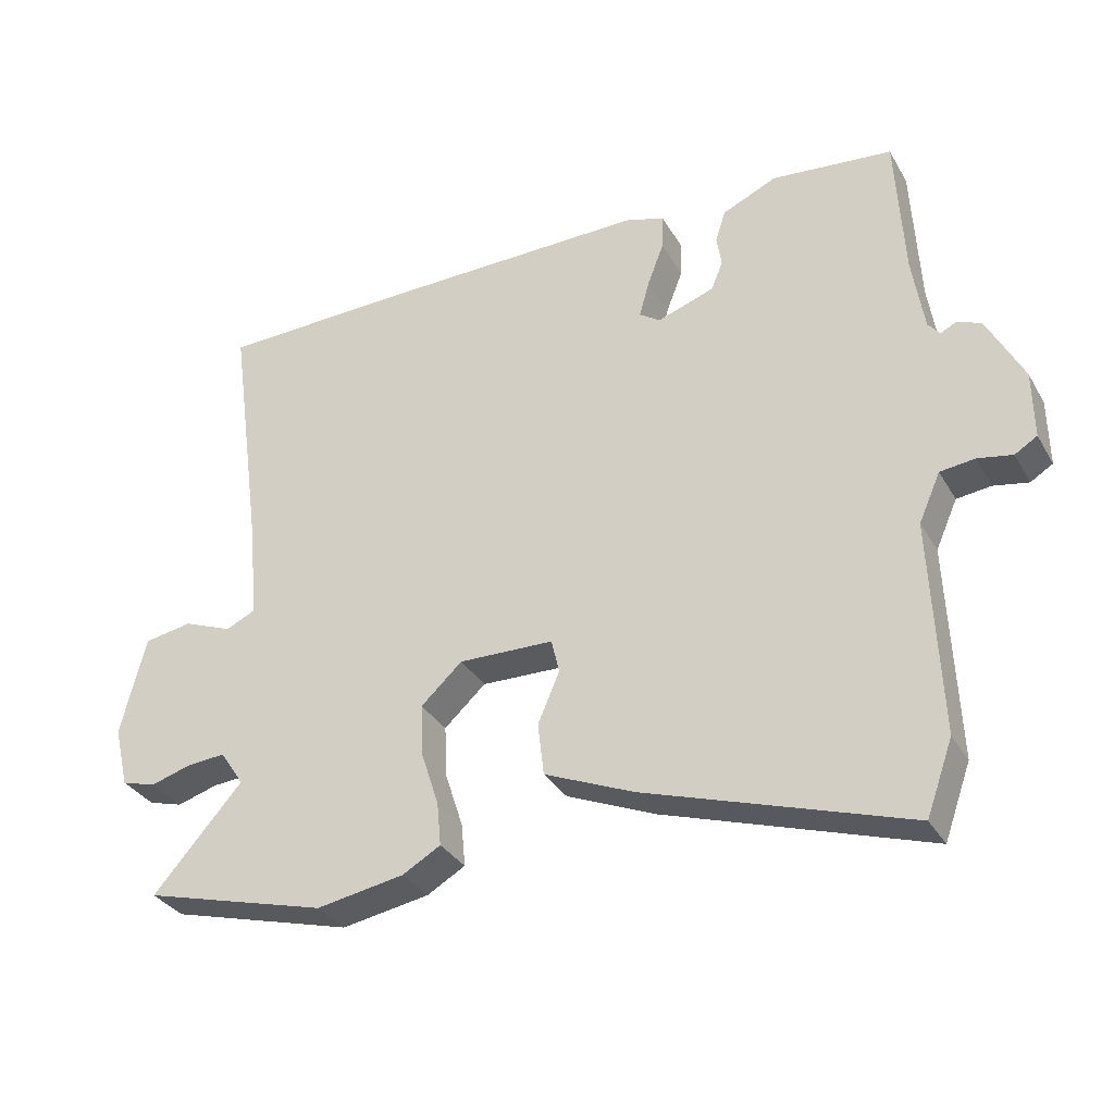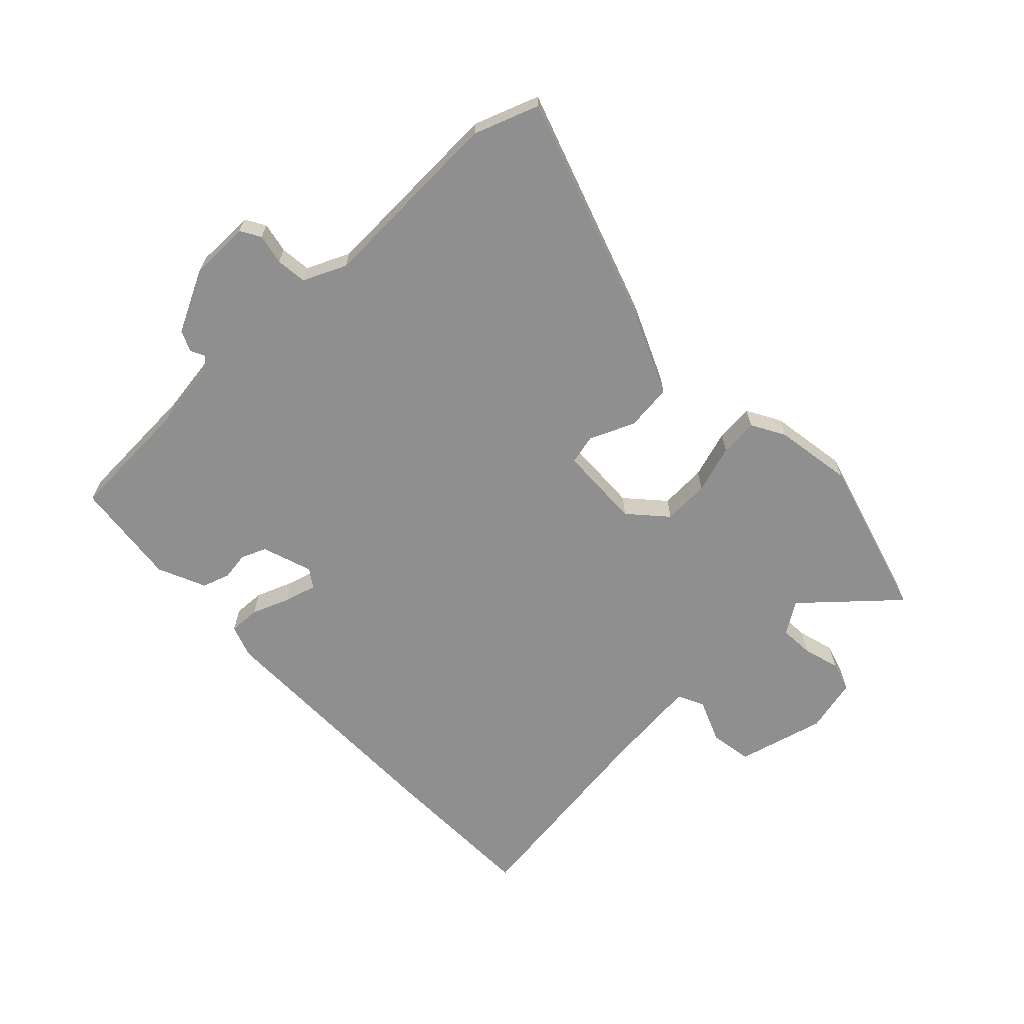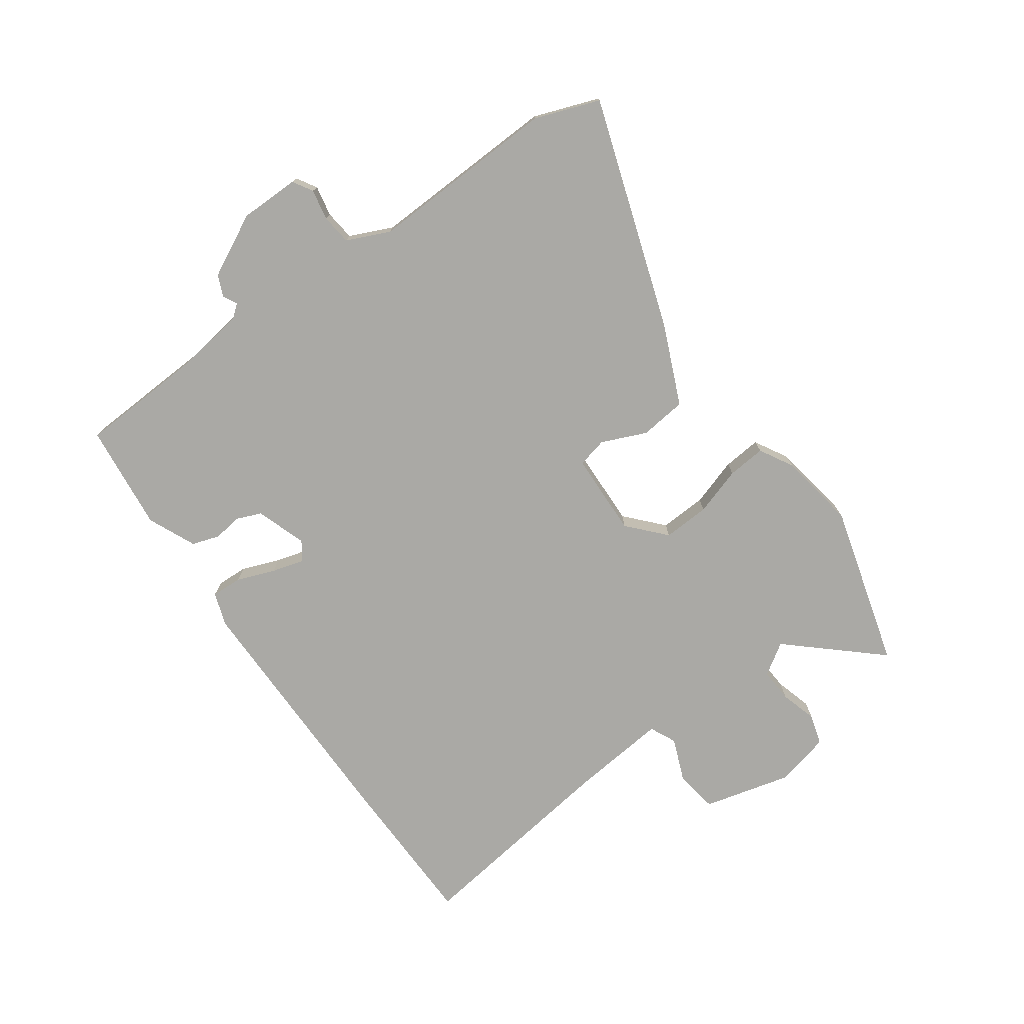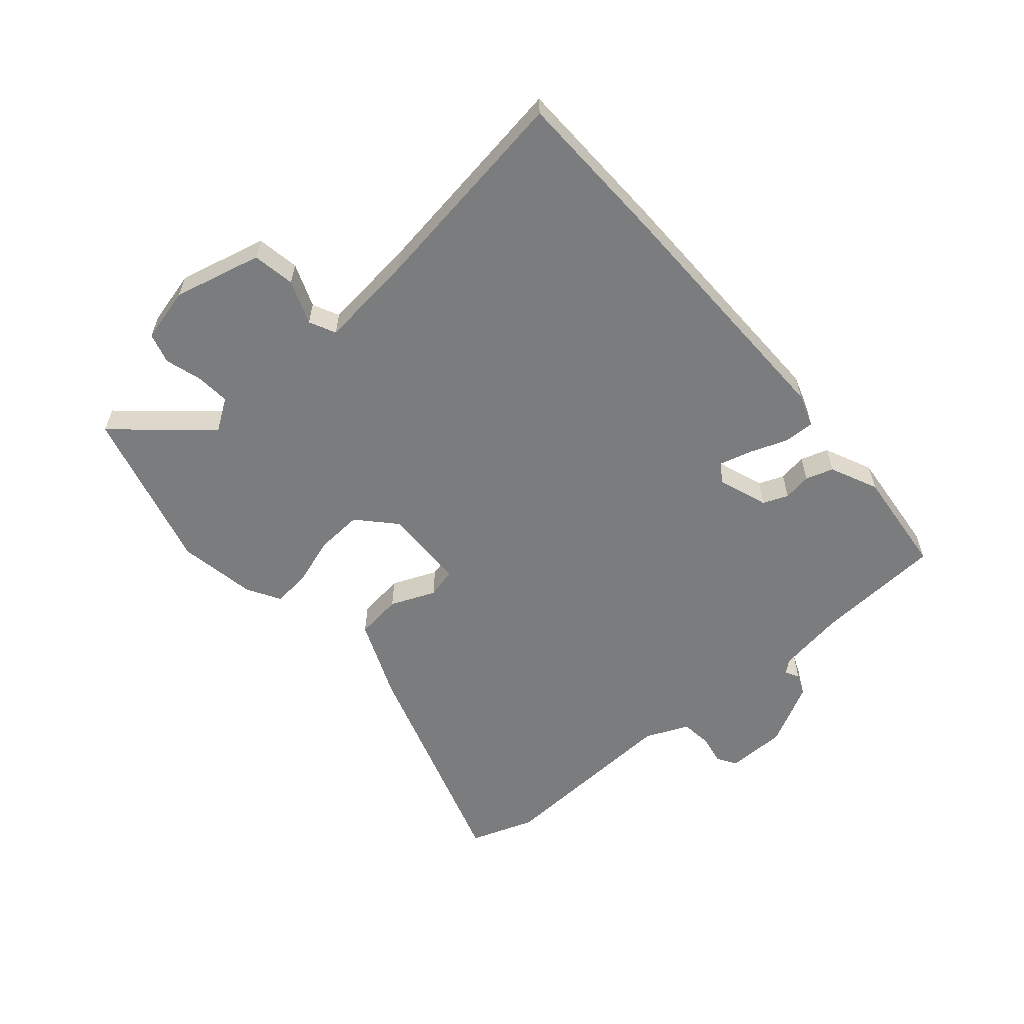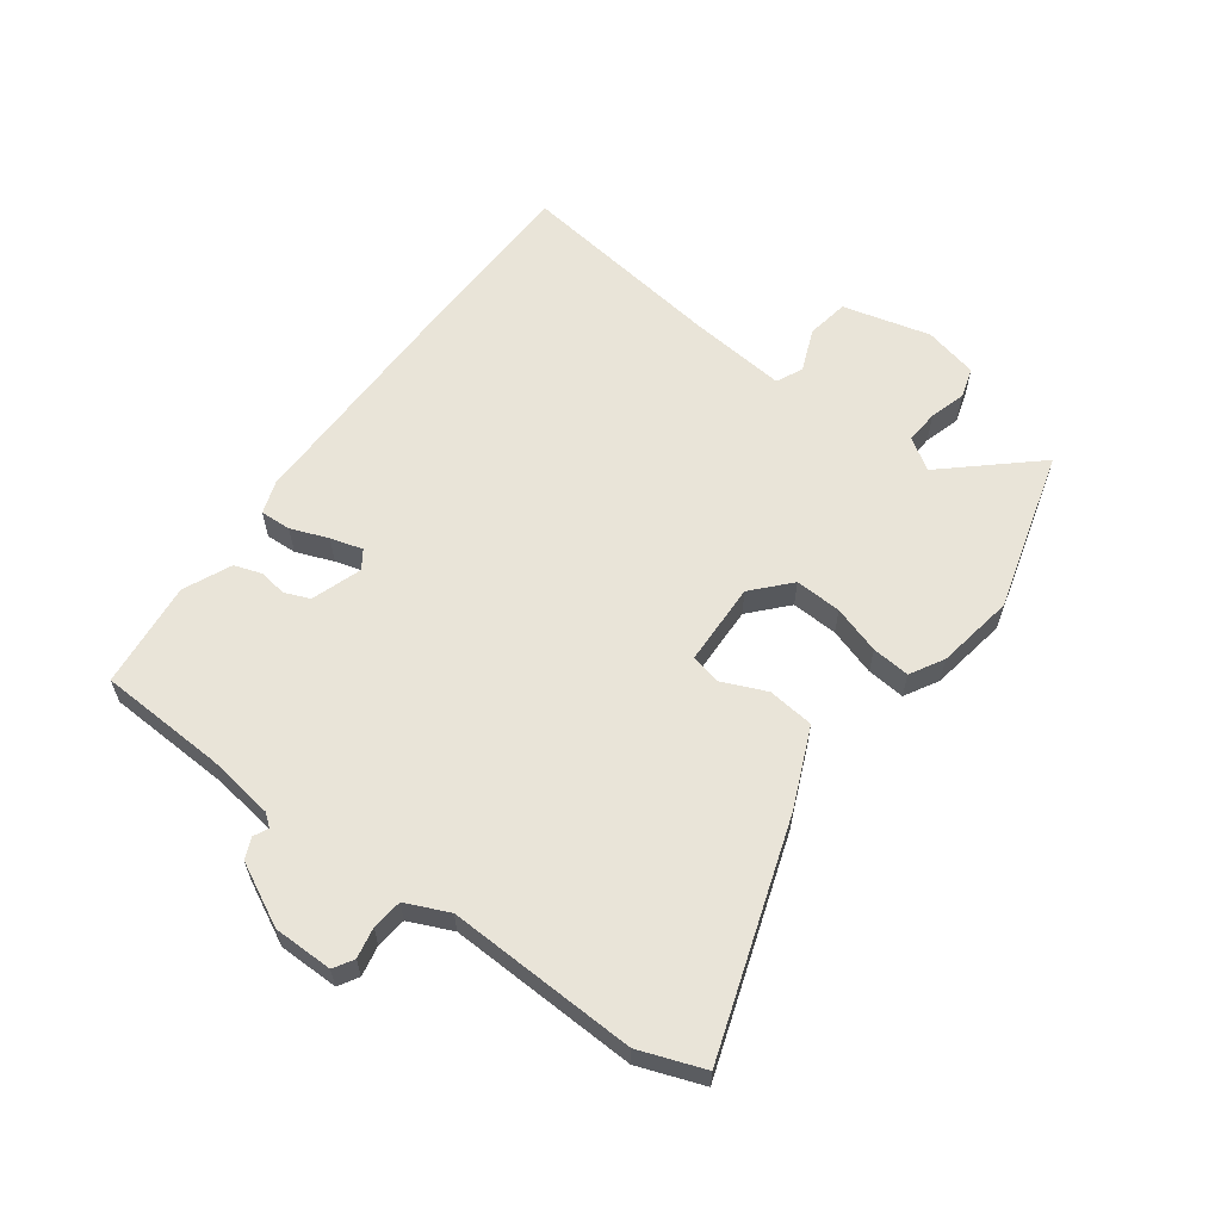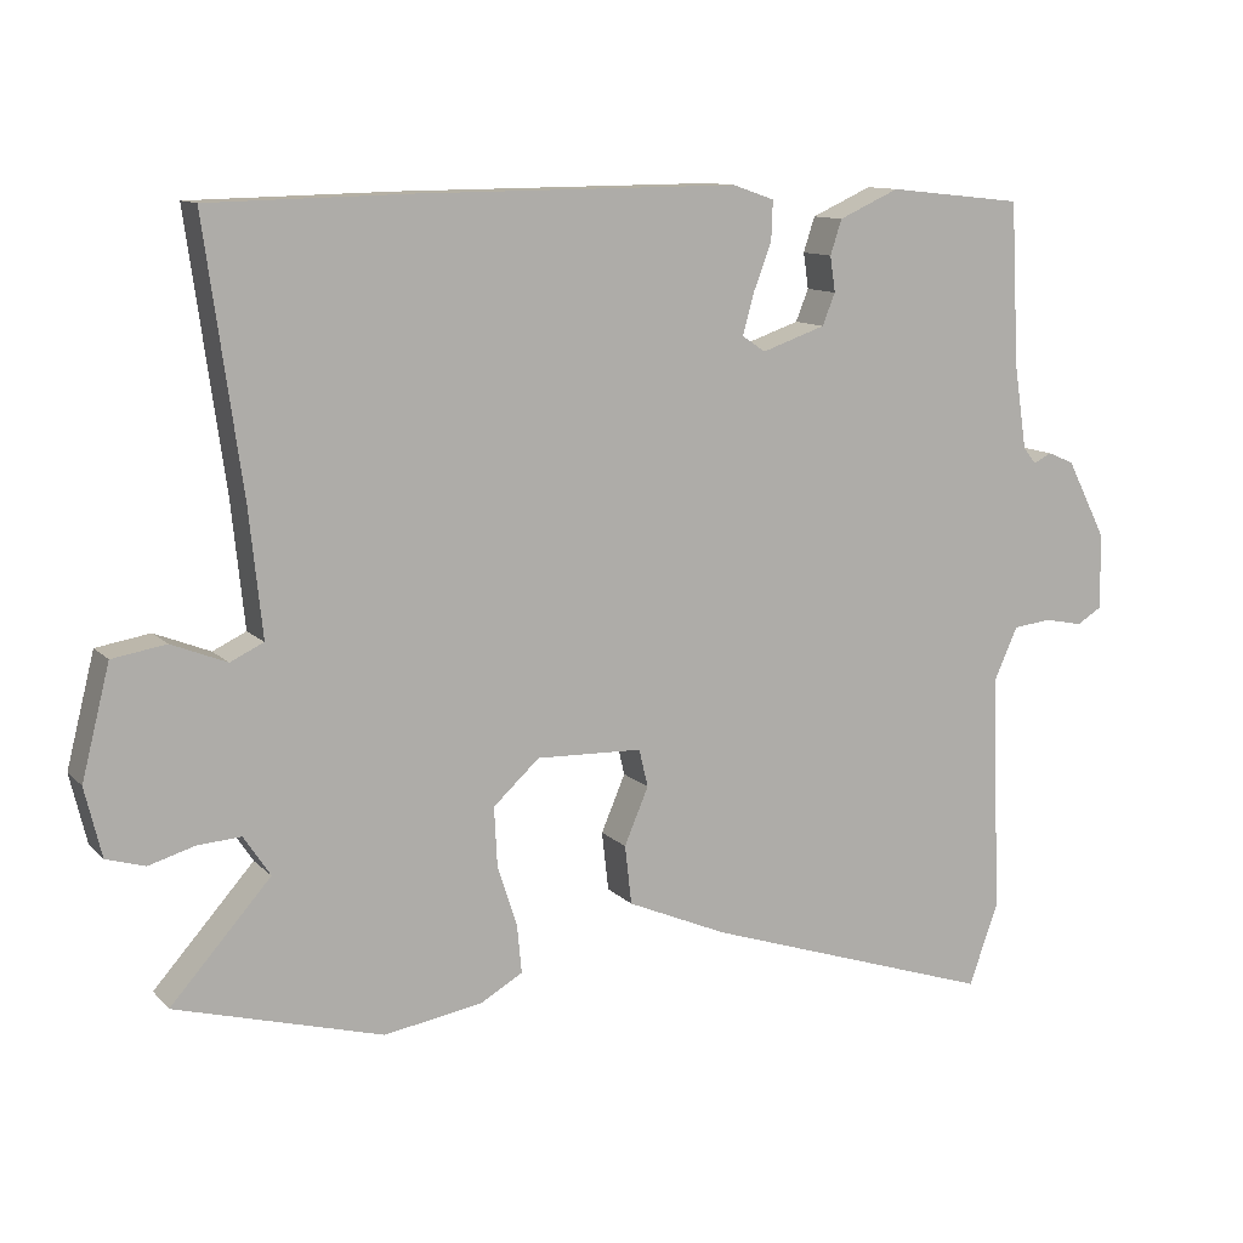
<metadata>
{"format":"obj","ext":"obj","renderer":"f3d","projection":"perspective","resolution":1024,"background":"white","views":[{"elev":-33.0,"azim":26.0,"up":"+Z"},{"elev":-65.4,"azim":133.4,"up":"+Y"},{"elev":-75.4,"azim":125.2,"up":"+Y"},{"elev":-58.7,"azim":-48.9,"up":"+Y"},{"elev":60.3,"azim":126.1,"up":"+Y"},{"elev":11.3,"azim":-25.3,"up":"+Z"}]}
</metadata>
<code>
v 0.503 0.07 0.479
v 0.514 0.07 0.265
v 0.531 0.07 0.152
v 0.548 0.07 0.131
v 0.572 0.07 0.143
v 0.607 0.07 0.128
v 0.66 0.07 0.024
v 0.661 0.07 -0.076
v 0.628 0.07 -0.096
v 0.577 0.07 -0.086
v 0.526 0.07 -0.092
v 0.494 0.07 -0.164
v 0.507 0.07 -0.481
v 0.468 0.07 -0.589
v 0.082 0.07 -0.462
v -0.051 0.07 -0.405
v -0.06 0.07 -0.327
v -0.028 0.07 -0.252
v -0.04 0.07 -0.202
v -0.18 0.07 -0.198
v -0.241 0.07 -0.254
v -0.237 0.07 -0.332
v -0.211 0.07 -0.412
v -0.205 0.07 -0.476
v -0.261 0.07 -0.508
v -0.391 0.07 -0.53
v -0.664 0.07 -0.455
v -0.532 0.07 -0.306
v -0.567 0.07 -0.253
v -0.624 0.07 -0.257
v -0.685 0.07 -0.275
v -0.736 0.07 -0.26
v -0.758 0.07 -0.169
v -0.721 0.07 -0.022
v -0.65 0.07 -0.01
v -0.577 0.07 -0.039
v -0.533 0.07 -0.018
v -0.55 0.07 0.146
v -0.599 0.07 0.498
v -0.333 0.07 0.504
v 0.09 0.07 0.507
v 0.145 0.07 0.488
v 0.143 0.07 0.436
v 0.119 0.07 0.373
v 0.104 0.07 0.319
v 0.135 0.07 0.298
v 0.219 0.07 0.327
v 0.236 0.07 0.369
v 0.229 0.07 0.416
v 0.244 0.07 0.462
v 0.324 0.07 0.498
v 0.503 0 0.479
v 0.514 0 0.265
v 0.531 0 0.152
v 0.548 0 0.131
v 0.572 0 0.143
v 0.607 0 0.128
v 0.66 0 0.024
v 0.661 0 -0.076
v 0.628 0 -0.096
v 0.577 0 -0.086
v 0.526 0 -0.092
v 0.494 0 -0.164
v 0.507 0 -0.481
v 0.468 0 -0.589
v 0.082 0 -0.462
v -0.051 0 -0.405
v -0.06 0 -0.327
v -0.028 0 -0.252
v -0.04 0 -0.202
v -0.18 0 -0.198
v -0.241 0 -0.254
v -0.237 0 -0.332
v -0.211 0 -0.412
v -0.205 0 -0.476
v -0.261 0 -0.508
v -0.391 0 -0.53
v -0.664 0 -0.455
v -0.532 0 -0.306
v -0.567 0 -0.253
v -0.624 0 -0.257
v -0.685 0 -0.275
v -0.736 0 -0.26
v -0.758 0 -0.169
v -0.721 0 -0.022
v -0.65 0 -0.01
v -0.577 0 -0.039
v -0.533 0 -0.018
v -0.55 0 0.146
v -0.599 0 0.498
v -0.333 0 0.504
v 0.09 0 0.507
v 0.145 0 0.488
v 0.143 0 0.436
v 0.119 0 0.373
v 0.104 0 0.319
v 0.135 0 0.298
v 0.219 0 0.327
v 0.236 0 0.369
v 0.229 0 0.416
v 0.244 0 0.462
v 0.324 0 0.498
f 48 49 50 51
f 47 48 51 1
f 41 42 43 44
f 41 44 45
f 38 39 40 41
f 37 38 41 45
f 33 34 35 36
f 33 36 37
f 30 31 32 33
f 29 30 33 37
f 28 29 37 45
f 22 23 24 25
f 21 22 25 26
f 15 16 17 18
f 15 18 19
f 12 13 14 15
f 11 12 15 19
f 7 8 9 10
f 7 10 11
f 4 5 6 7
f 4 7 11 19
f 47 1 2
f 46 47 2 3
f 28 45 46
f 21 26 27 28
f 20 21 28 46
f 19 20 46
f 3 4 19 46
f 102 101 100 99
f 52 102 99 98
f 95 94 93 92
f 96 95 92
f 92 91 90 89
f 96 92 89 88
f 87 86 85 84
f 88 87 84
f 84 83 82 81
f 88 84 81 80
f 96 88 80 79
f 76 75 74 73
f 77 76 73 72
f 69 68 67 66
f 70 69 66
f 66 65 64 63
f 70 66 63 62
f 61 60 59 58
f 62 61 58
f 58 57 56 55
f 70 62 58 55
f 53 52 98
f 54 53 98 97
f 97 96 79
f 79 78 77 72
f 97 79 72 71
f 97 71 70
f 97 70 55 54
f 1 52 53 2
f 2 53 54 3
f 3 54 55 4
f 4 55 56 5
f 5 56 57 6
f 6 57 58 7
f 7 58 59 8
f 8 59 60 9
f 9 60 61 10
f 10 61 62 11
f 11 62 63 12
f 12 63 64 13
f 13 64 65 14
f 14 65 66 15
f 15 66 67 16
f 16 67 68 17
f 17 68 69 18
f 18 69 70 19
f 19 70 71 20
f 20 71 72 21
f 21 72 73 22
f 22 73 74 23
f 23 74 75 24
f 24 75 76 25
f 25 76 77 26
f 26 77 78 27
f 27 78 79 28
f 28 79 80 29
f 29 80 81 30
f 30 81 82 31
f 31 82 83 32
f 32 83 84 33
f 33 84 85 34
f 34 85 86 35
f 35 86 87 36
f 36 87 88 37
f 37 88 89 38
f 38 89 90 39
f 39 90 91 40
f 40 91 92 41
f 41 92 93 42
f 42 93 94 43
f 43 94 95 44
f 44 95 96 45
f 45 96 97 46
f 46 97 98 47
f 47 98 99 48
f 48 99 100 49
f 49 100 101 50
f 50 101 102 51
f 51 102 52 1

</code>
